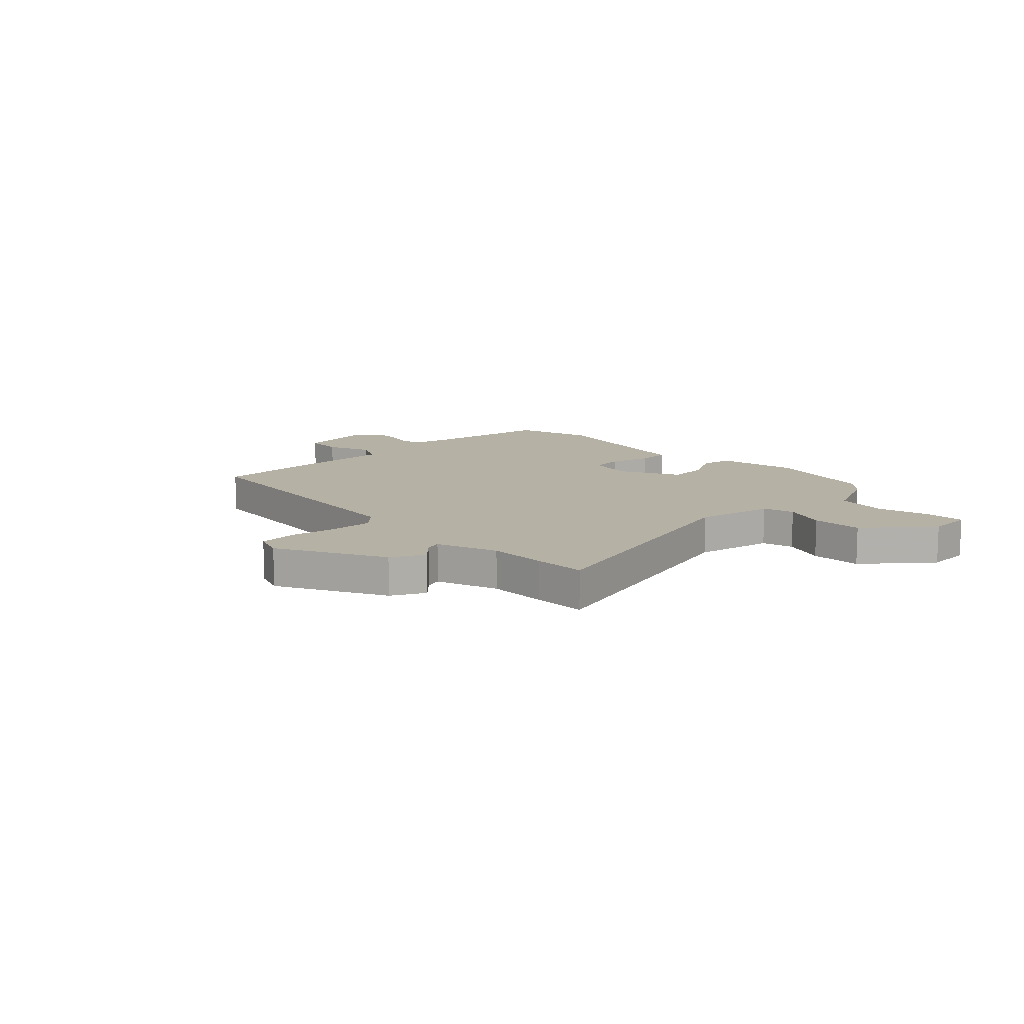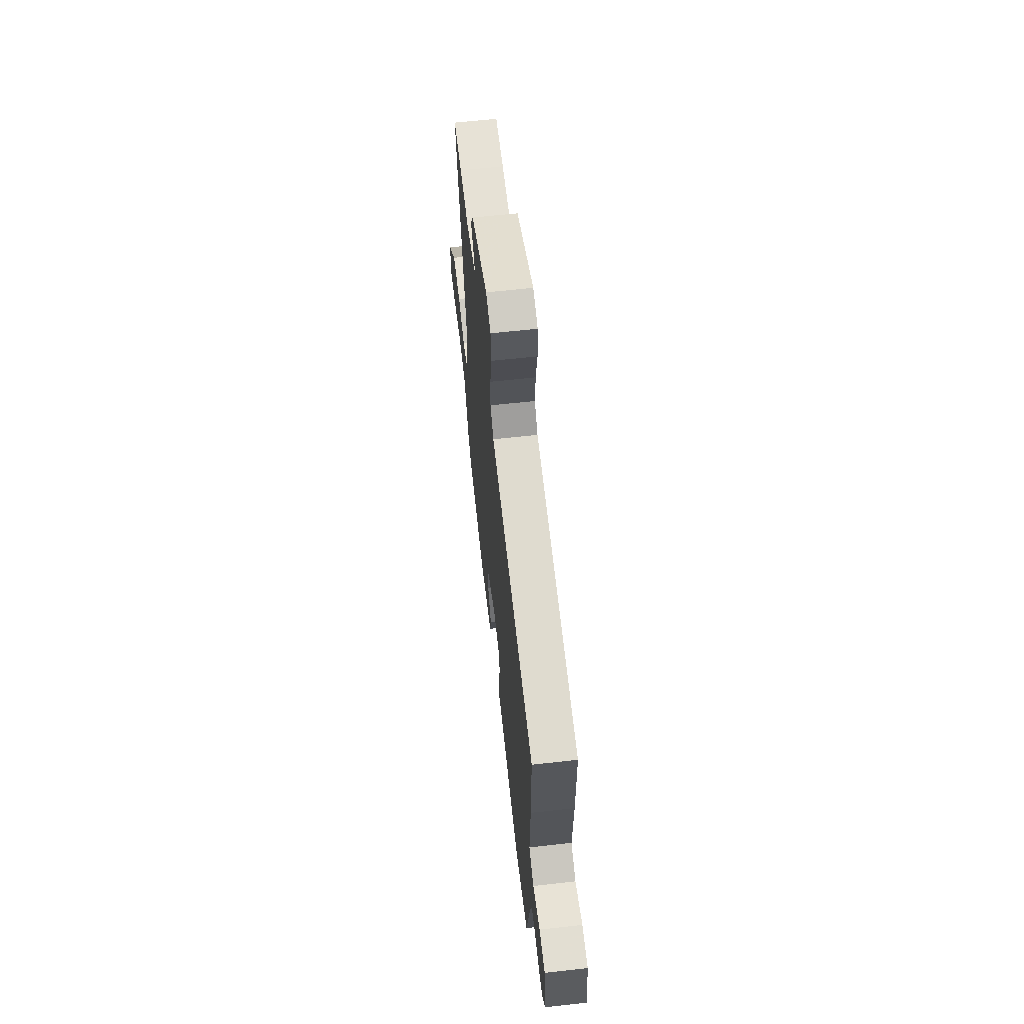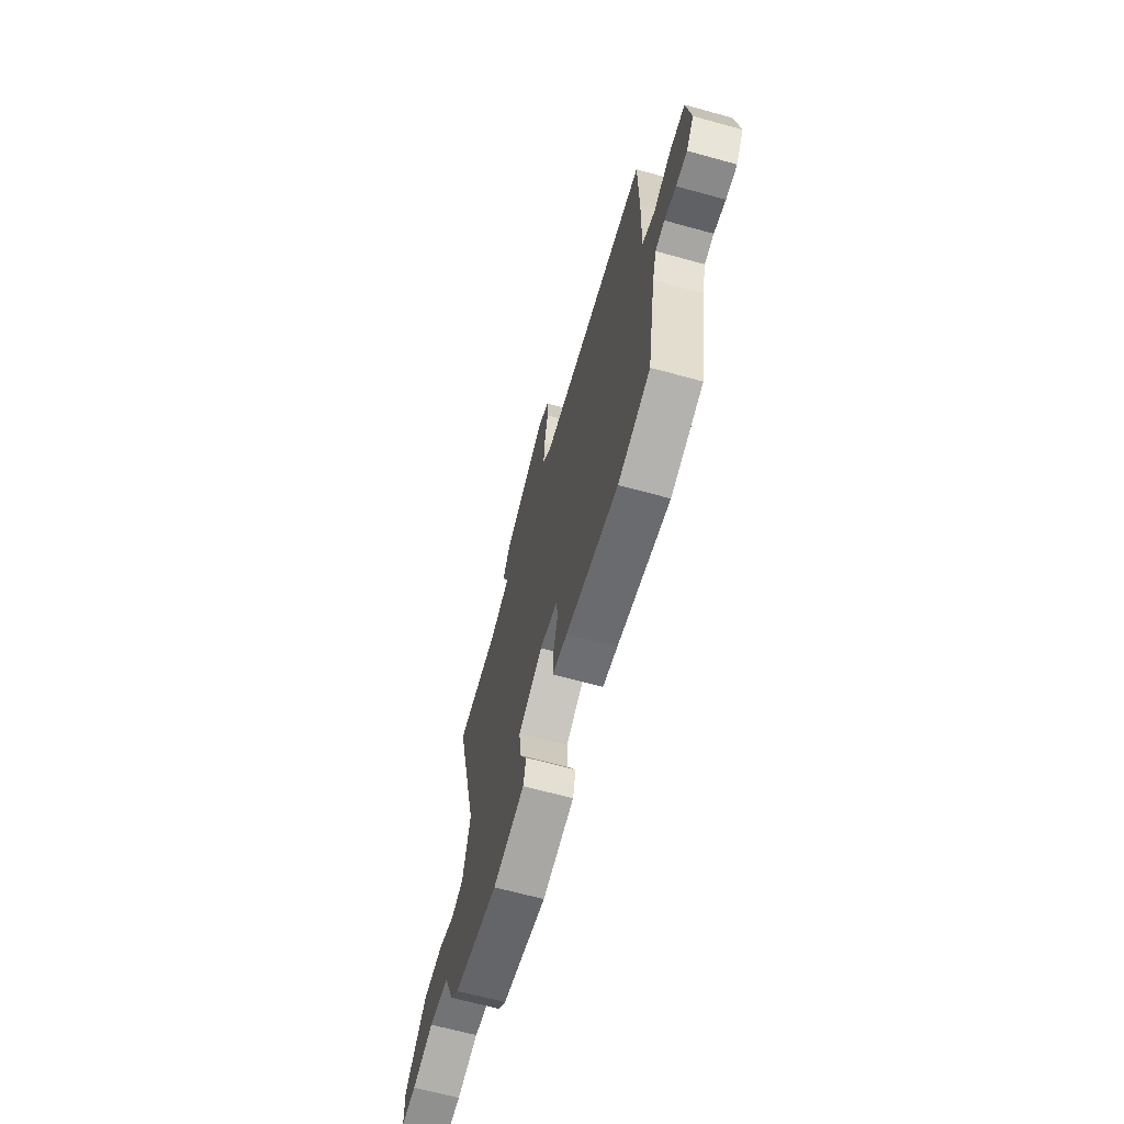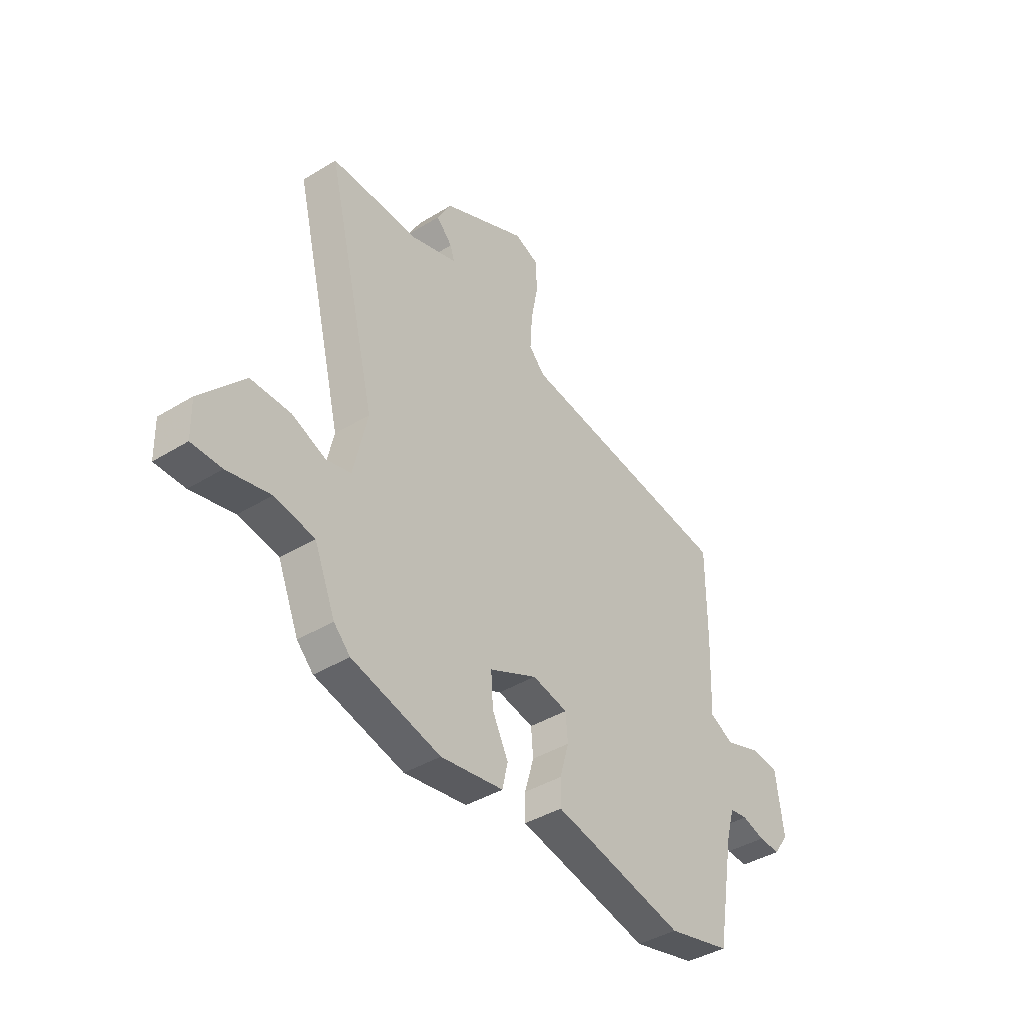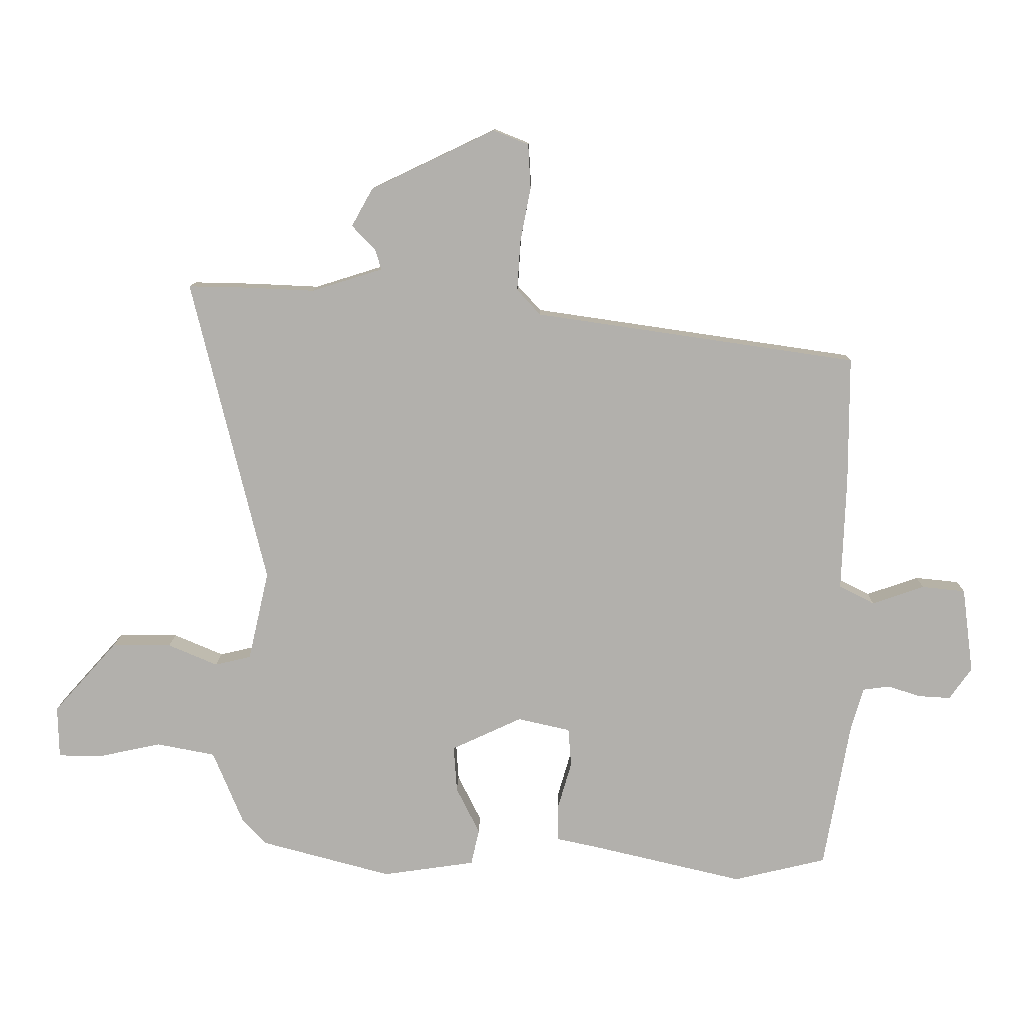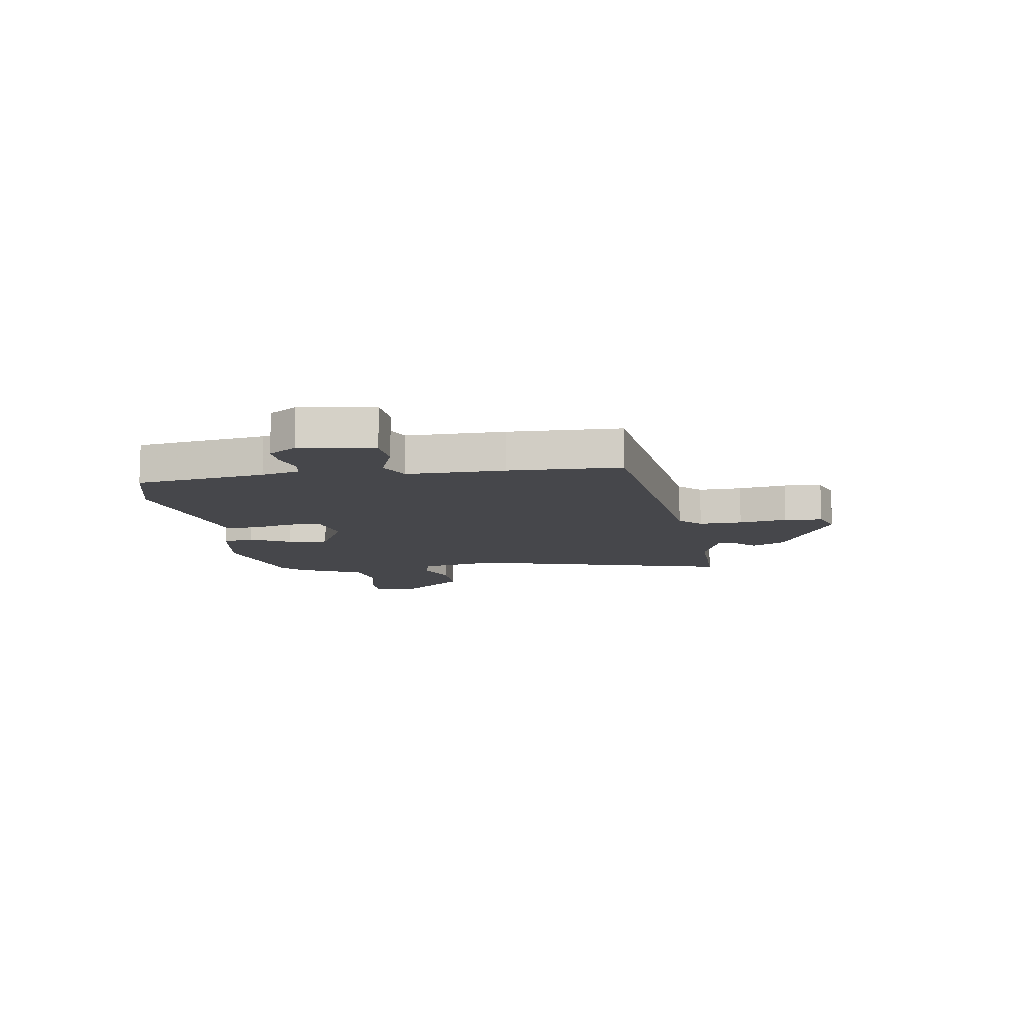
<metadata>
{"format":"obj","ext":"obj","renderer":"f3d","projection":"perspective","resolution":1024,"background":"white","views":[{"elev":11.8,"azim":44.1,"up":"+Y"},{"elev":62.3,"azim":-96.5,"up":"+Z"},{"elev":-66.4,"azim":-105.4,"up":"+Z"},{"elev":-40.6,"azim":127.0,"up":"+Z"},{"elev":11.1,"azim":-178.9,"up":"+Z"},{"elev":-10.8,"azim":-82.9,"up":"+Y"}]}
</metadata>
<code>
v -0.352 0.07 -0.536
v -0.502 0.07 -0.5
v -0.544 0.07 -0.261
v -0.564 0.07 -0.191
v -0.607 0.07 -0.185
v -0.661 0.07 -0.202
v -0.712 0.07 -0.205
v -0.748 0.07 -0.154
v -0.73 0.07 -0.016
v -0.66 0.07 -0.009
v -0.576 0.07 -0.038
v -0.519 0.07 -0.009
v -0.526 0.07 0.173
v -0.526 0.07 0.38
v -0.005 0.07 0.456
v 0.033 0.07 0.497
v 0.028 0.07 0.577
v 0.011 0.07 0.666
v 0.015 0.07 0.737
v 0.072 0.07 0.76
v 0.274 0.07 0.664
v 0.308 0.07 0.603
v 0.27 0.07 0.563
v 0.26 0.07 0.531
v 0.375 0.07 0.495
v 0.485 0.07 0.5
v 0.582 0.07 0.502
v 0.462 0.07 0.007
v 0.495 0.07 -0.138
v 0.554 0.07 -0.152
v 0.634 0.07 -0.118
v 0.729 0.07 -0.117
v 0.833 0.07 -0.233
v 0.831 0.07 -0.317
v 0.76 0.07 -0.318
v 0.658 0.07 -0.296
v 0.563 0.07 -0.314
v 0.513 0.07 -0.435
v 0.474 0.07 -0.475
v 0.263 0.07 -0.531
v 0.113 0.07 -0.509
v 0.1 0.07 -0.451
v 0.138 0.07 -0.375
v 0.143 0.07 -0.3
v 0.029 0.07 -0.247
v -0.056 0.07 -0.266
v -0.061 0.07 -0.328
v -0.039 0.07 -0.404
v -0.038 0.07 -0.464
v -0.108 0.07 -0.479
v -0.352 0 -0.536
v -0.502 0 -0.5
v -0.544 0 -0.261
v -0.564 0 -0.191
v -0.607 0 -0.185
v -0.661 0 -0.202
v -0.712 0 -0.205
v -0.748 0 -0.154
v -0.73 0 -0.016
v -0.66 0 -0.009
v -0.576 0 -0.038
v -0.519 0 -0.009
v -0.526 0 0.173
v -0.526 0 0.38
v -0.005 0 0.456
v 0.033 0 0.497
v 0.028 0 0.577
v 0.011 0 0.666
v 0.015 0 0.737
v 0.072 0 0.76
v 0.274 0 0.664
v 0.308 0 0.603
v 0.27 0 0.563
v 0.26 0 0.531
v 0.375 0 0.495
v 0.485 0 0.5
v 0.582 0 0.502
v 0.462 0 0.007
v 0.495 0 -0.138
v 0.554 0 -0.152
v 0.634 0 -0.118
v 0.729 0 -0.117
v 0.833 0 -0.233
v 0.831 0 -0.317
v 0.76 0 -0.318
v 0.658 0 -0.296
v 0.563 0 -0.314
v 0.513 0 -0.435
v 0.474 0 -0.475
v 0.263 0 -0.531
v 0.113 0 -0.509
v 0.1 0 -0.451
v 0.138 0 -0.375
v 0.143 0 -0.3
v 0.029 0 -0.247
v -0.056 0 -0.266
v -0.061 0 -0.328
v -0.039 0 -0.404
v -0.038 0 -0.464
v -0.108 0 -0.479
f 47 48 49 50
f 1 2 3
f 50 1 3
f 47 50 3
f 46 47 3
f 45 46 3 4
f 41 42 43
f 40 41 43
f 39 40 43
f 38 39 43
f 37 38 43
f 36 37 43 44
f 34 35 36
f 33 34 36
f 32 33 36
f 31 32 36
f 30 31 36
f 36 44 45
f 30 36 45
f 29 30 45
f 25 26 27 28
f 24 25 28
f 45 4 5
f 29 45 5
f 28 29 5
f 24 28 5
f 21 22 23
f 20 21 23
f 19 20 23
f 18 19 23
f 17 18 23
f 16 17 23 24
f 12 13 14 15
f 9 10 11
f 8 9 11
f 7 8 11
f 6 7 11
f 5 6 11
f 5 11 12
f 24 5 12 15
f 15 16 24
f 100 99 98 97
f 53 52 51
f 53 51 100
f 53 100 97
f 53 97 96
f 54 53 96 95
f 93 92 91
f 93 91 90
f 93 90 89
f 93 89 88
f 93 88 87
f 94 93 87 86
f 86 85 84
f 86 84 83
f 86 83 82
f 86 82 81
f 86 81 80
f 95 94 86
f 95 86 80
f 95 80 79
f 78 77 76 75
f 78 75 74
f 55 54 95
f 55 95 79
f 55 79 78
f 55 78 74
f 73 72 71
f 73 71 70
f 73 70 69
f 73 69 68
f 73 68 67
f 74 73 67 66
f 65 64 63 62
f 61 60 59
f 61 59 58
f 61 58 57
f 61 57 56
f 61 56 55
f 62 61 55
f 65 62 55 74
f 74 66 65
f 1 51 52 2
f 2 52 53 3
f 3 53 54 4
f 4 54 55 5
f 5 55 56 6
f 6 56 57 7
f 7 57 58 8
f 8 58 59 9
f 9 59 60 10
f 10 60 61 11
f 11 61 62 12
f 12 62 63 13
f 13 63 64 14
f 14 64 65 15
f 15 65 66 16
f 16 66 67 17
f 17 67 68 18
f 18 68 69 19
f 19 69 70 20
f 20 70 71 21
f 21 71 72 22
f 22 72 73 23
f 23 73 74 24
f 24 74 75 25
f 25 75 76 26
f 26 76 77 27
f 27 77 78 28
f 28 78 79 29
f 29 79 80 30
f 30 80 81 31
f 31 81 82 32
f 32 82 83 33
f 33 83 84 34
f 34 84 85 35
f 35 85 86 36
f 36 86 87 37
f 37 87 88 38
f 38 88 89 39
f 39 89 90 40
f 40 90 91 41
f 41 91 92 42
f 42 92 93 43
f 43 93 94 44
f 44 94 95 45
f 45 95 96 46
f 46 96 97 47
f 47 97 98 48
f 48 98 99 49
f 49 99 100 50
f 50 100 51 1

</code>
